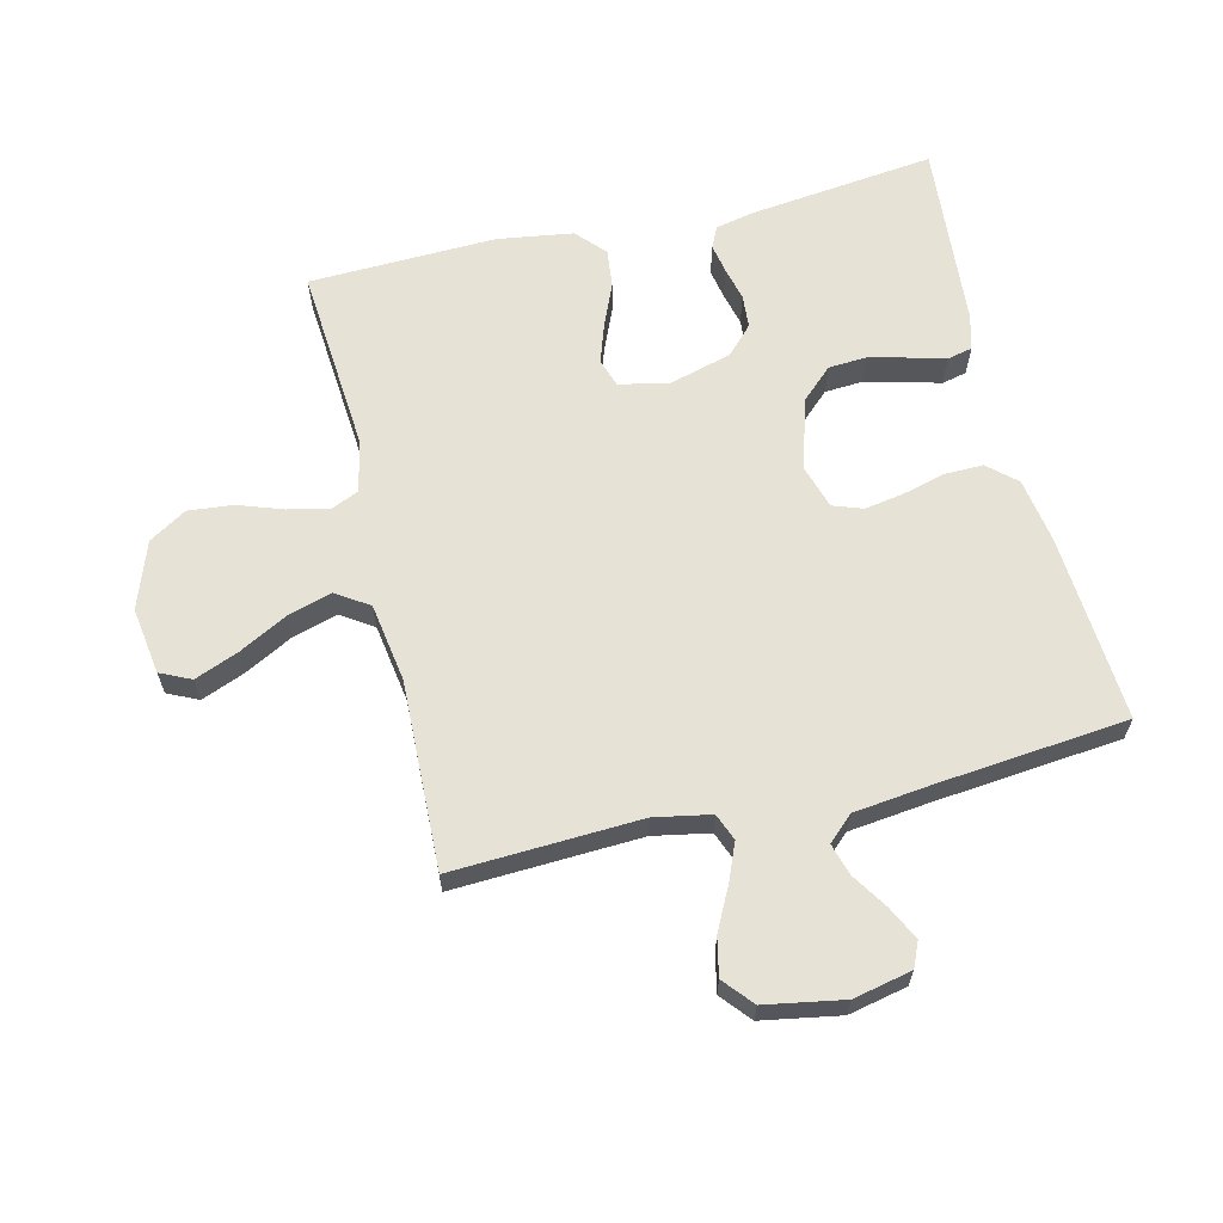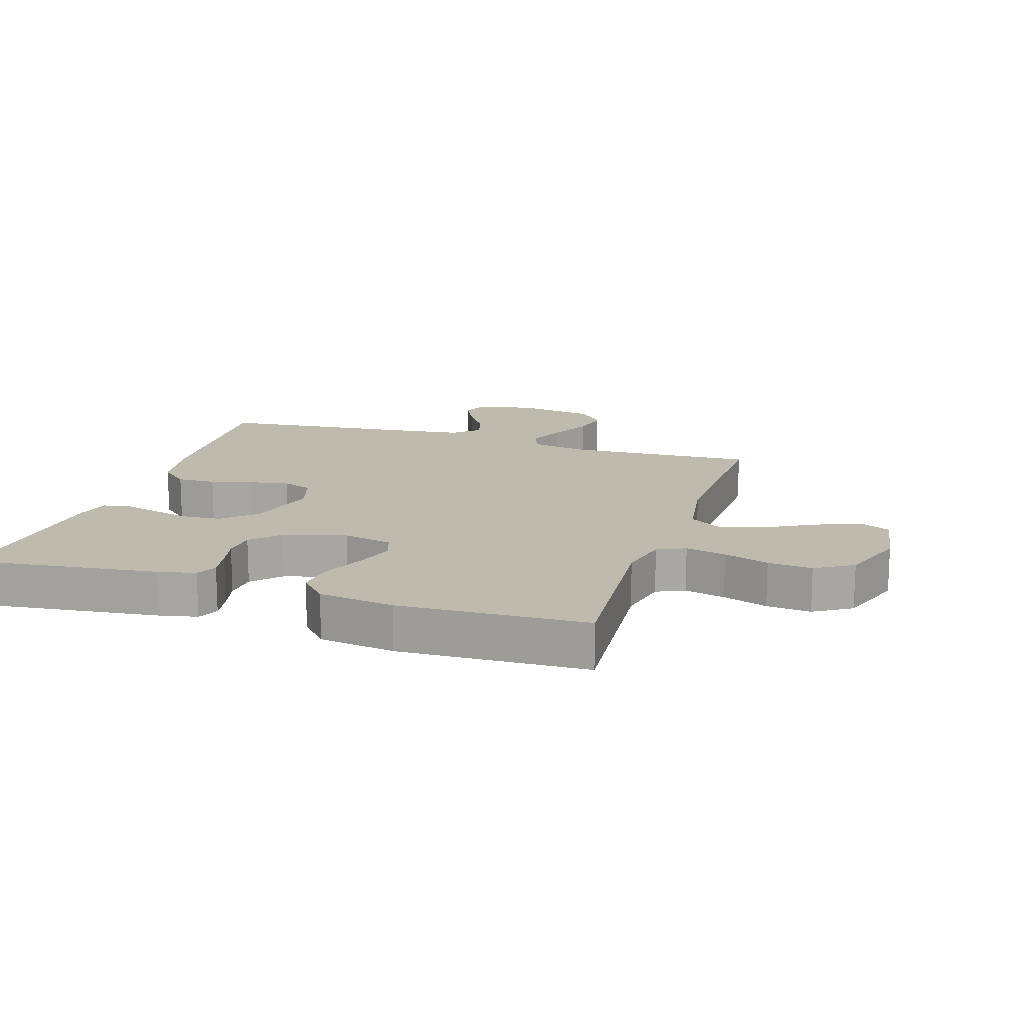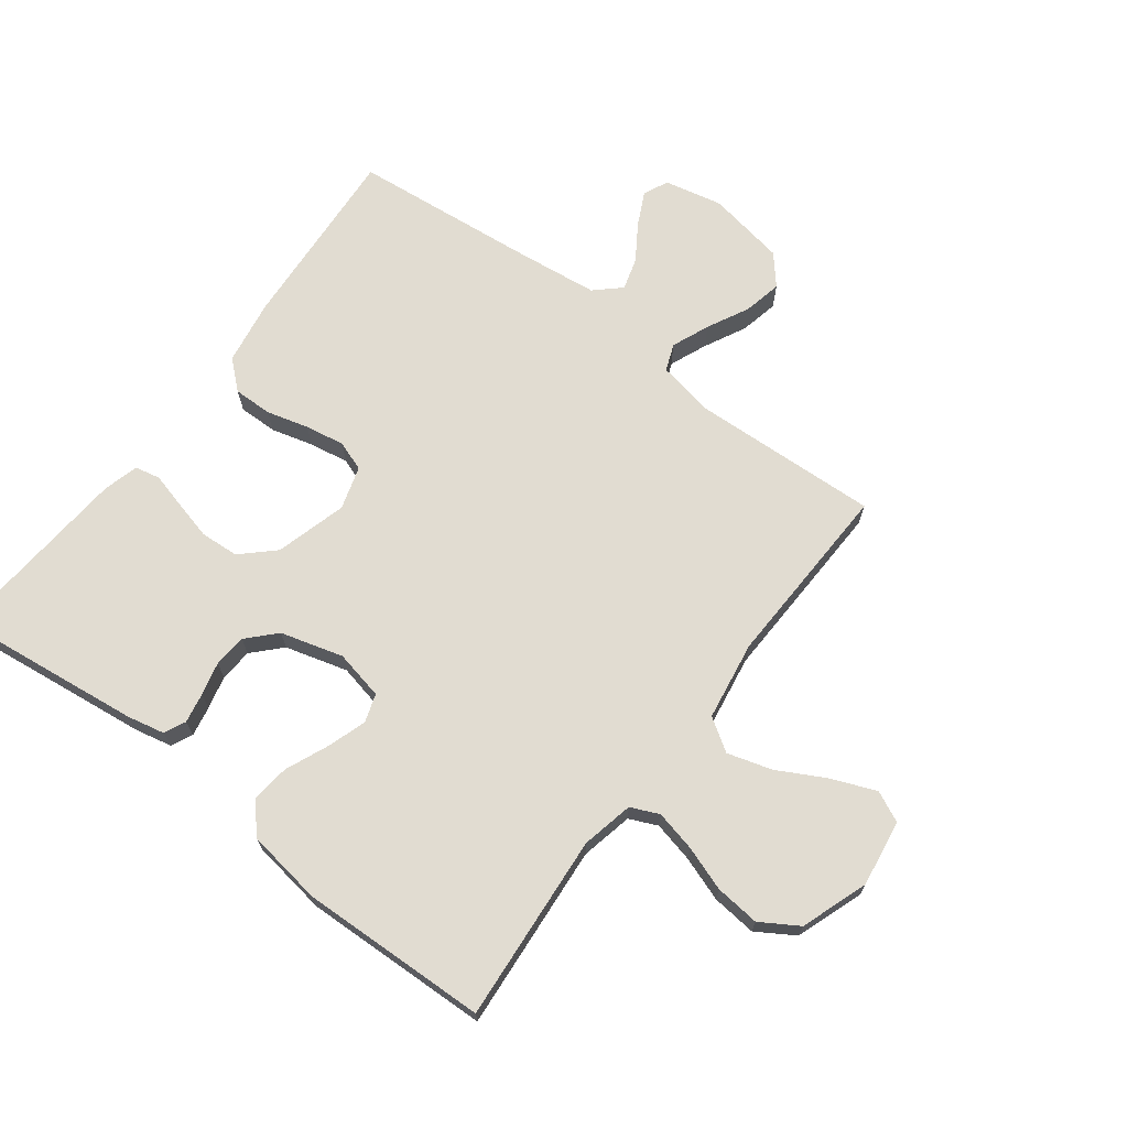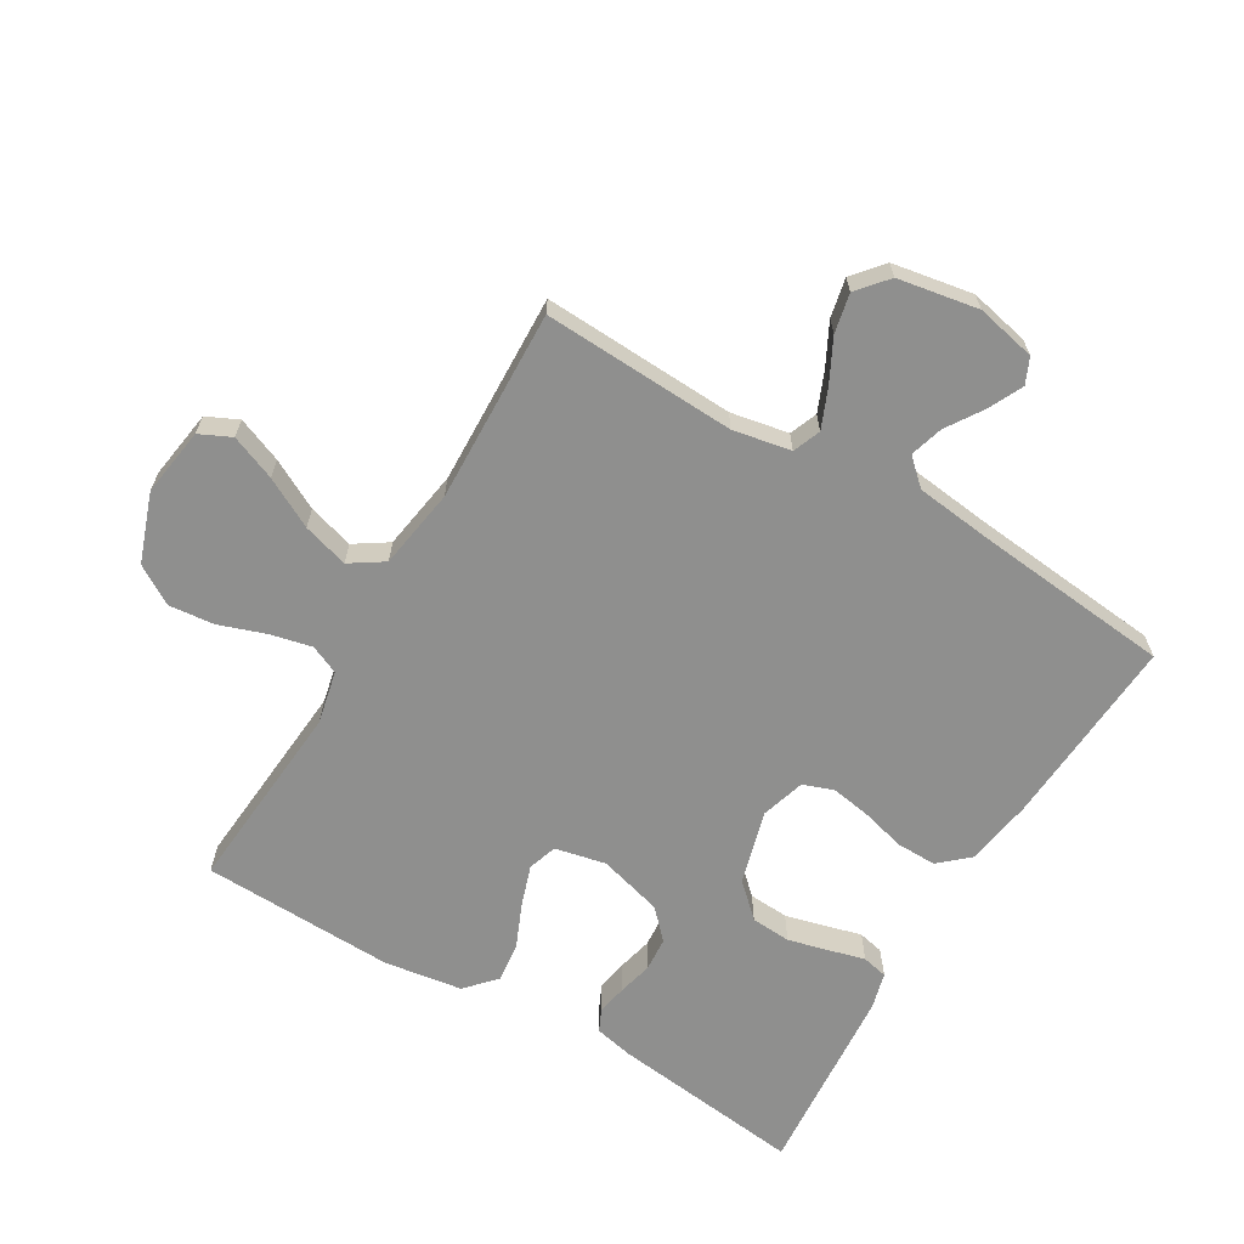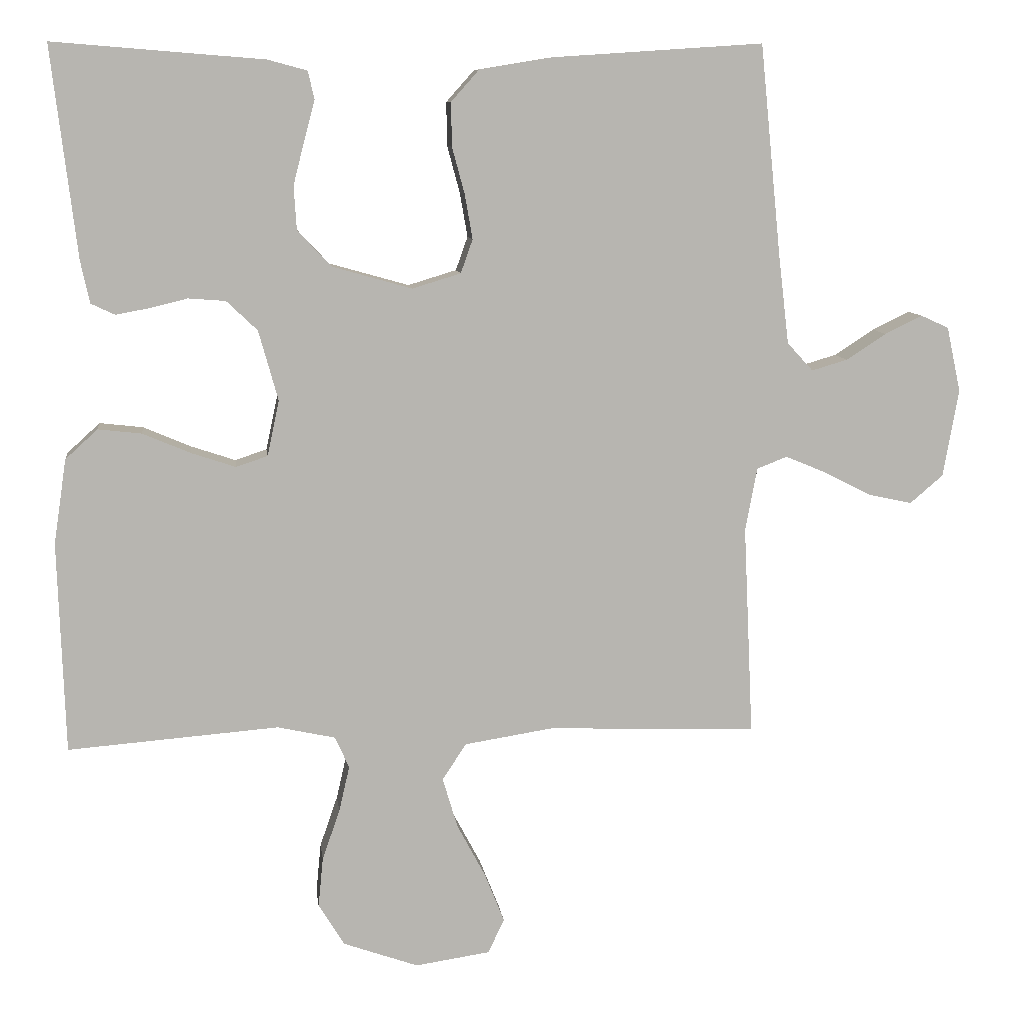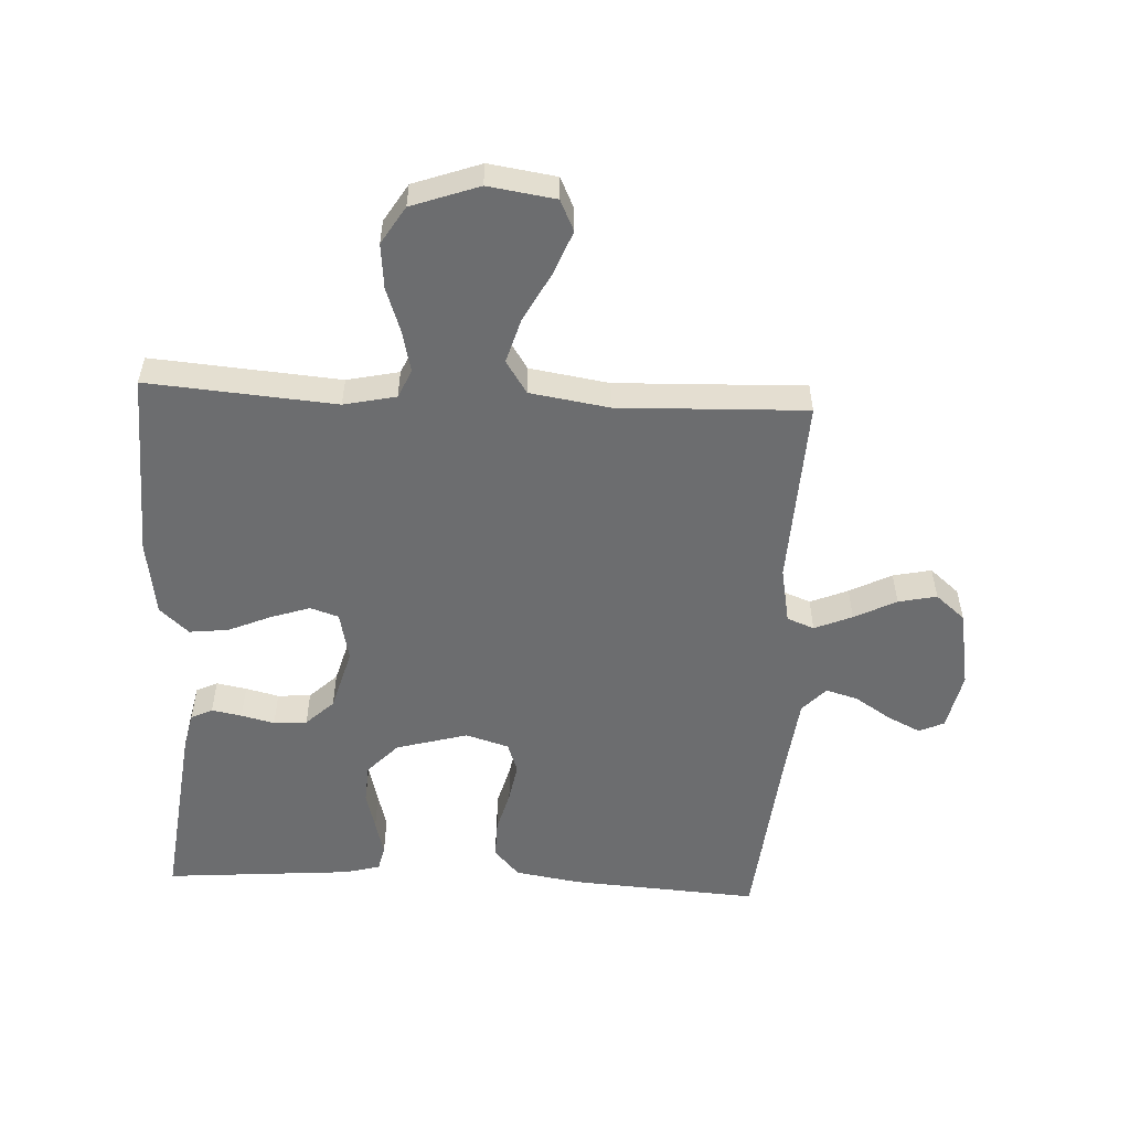
<metadata>
{"format":"obj","ext":"obj","renderer":"f3d","projection":"perspective","resolution":1024,"background":"white","views":[{"elev":63.4,"azim":-103.5,"up":"+Y"},{"elev":15.4,"azim":107.6,"up":"+Y"},{"elev":69.3,"azim":127.1,"up":"+Y"},{"elev":-65.3,"azim":-120.6,"up":"+Y"},{"elev":9.3,"azim":173.0,"up":"+Z"},{"elev":-53.9,"azim":177.2,"up":"+Y"}]}
</metadata>
<code>
v -0.5 0.07 -0.5
v -0.486 0.07 -0.2
v -0.503 0.07 -0.11
v -0.546 0.07 -0.093
v -0.606 0.07 -0.118
v -0.673 0.07 -0.152
v -0.734 0.07 -0.165
v -0.781 0.07 -0.125
v -0.803 0.07 0
v -0.783 0.07 0.093
v -0.743 0.07 0.111
v -0.69 0.07 0.085
v -0.633 0.07 0.048
v -0.582 0.07 0.033
v -0.545 0.07 0.073
v -0.53 0.07 0.2
v -0.5 0.07 0.5
v -0.2 0.07 0.48
v -0.096 0.07 0.463
v -0.056 0.07 0.418
v -0.057 0.07 0.356
v -0.075 0.07 0.289
v -0.086 0.07 0.226
v -0.069 0.07 0.178
v 0 0.07 0.157
v 0.114 0.07 0.189
v 0.162 0.07 0.24
v 0.166 0.07 0.302
v 0.15 0.07 0.365
v 0.135 0.07 0.421
v 0.144 0.07 0.461
v 0.2 0.07 0.476
v 0.5 0.07 0.5
v 0.464 0.07 0.2
v 0.451 0.07 0.14
v 0.417 0.07 0.124
v 0.369 0.07 0.133
v 0.316 0.07 0.146
v 0.263 0.07 0.142
v 0.219 0.07 0.1
v 0.191 0.07 0
v 0.208 0.07 -0.079
v 0.253 0.07 -0.094
v 0.316 0.07 -0.073
v 0.384 0.07 -0.044
v 0.446 0.07 -0.037
v 0.492 0.07 -0.079
v 0.51 0.07 -0.2
v 0.5 0.07 -0.5
v 0.2 0.07 -0.476
v 0.117 0.07 -0.494
v 0.097 0.07 -0.539
v 0.112 0.07 -0.604
v 0.137 0.07 -0.676
v 0.144 0.07 -0.747
v 0.107 0.07 -0.807
v 0 0.07 -0.845
v -0.107 0.07 -0.829
v -0.13 0.07 -0.78
v -0.102 0.07 -0.71
v -0.061 0.07 -0.633
v -0.04 0.07 -0.562
v -0.074 0.07 -0.51
v -0.2 0.07 -0.49
v -0.5 0 -0.5
v -0.486 0 -0.2
v -0.503 0 -0.11
v -0.546 0 -0.093
v -0.606 0 -0.118
v -0.673 0 -0.152
v -0.734 0 -0.165
v -0.781 0 -0.125
v -0.803 0 0
v -0.783 0 0.093
v -0.743 0 0.111
v -0.69 0 0.085
v -0.633 0 0.048
v -0.582 0 0.033
v -0.545 0 0.073
v -0.53 0 0.2
v -0.5 0 0.5
v -0.2 0 0.48
v -0.096 0 0.463
v -0.056 0 0.418
v -0.057 0 0.356
v -0.075 0 0.289
v -0.086 0 0.226
v -0.069 0 0.178
v 0 0 0.157
v 0.114 0 0.189
v 0.162 0 0.24
v 0.166 0 0.302
v 0.15 0 0.365
v 0.135 0 0.421
v 0.144 0 0.461
v 0.2 0 0.476
v 0.5 0 0.5
v 0.464 0 0.2
v 0.451 0 0.14
v 0.417 0 0.124
v 0.369 0 0.133
v 0.316 0 0.146
v 0.263 0 0.142
v 0.219 0 0.1
v 0.191 0 0
v 0.208 0 -0.079
v 0.253 0 -0.094
v 0.316 0 -0.073
v 0.384 0 -0.044
v 0.446 0 -0.037
v 0.492 0 -0.079
v 0.51 0 -0.2
v 0.5 0 -0.5
v 0.2 0 -0.476
v 0.117 0 -0.494
v 0.097 0 -0.539
v 0.112 0 -0.604
v 0.137 0 -0.676
v 0.144 0 -0.747
v 0.107 0 -0.807
v 0 0 -0.845
v -0.107 0 -0.829
v -0.13 0 -0.78
v -0.102 0 -0.71
v -0.061 0 -0.633
v -0.04 0 -0.562
v -0.074 0 -0.51
v -0.2 0 -0.49
f 59 60 61
f 58 59 61
f 57 58 61
f 56 57 61
f 55 56 61
f 54 55 61
f 53 54 61
f 52 53 61 62
f 51 52 62 63
f 48 49 50
f 47 48 50
f 46 47 50
f 45 46 50
f 44 45 50
f 51 63 64
f 50 51 64
f 44 50 64
f 43 44 64
f 36 37 38
f 35 36 38
f 34 35 38
f 33 34 38
f 32 33 38
f 31 32 38
f 30 31 38
f 29 30 38
f 28 29 38 39
f 27 28 39 40
f 20 21 22
f 19 20 22
f 18 19 22
f 17 18 22
f 16 17 22
f 15 16 22 23
f 14 15 23 24
f 11 12 13
f 10 11 13
f 9 10 13
f 8 9 13
f 7 8 13
f 6 7 13
f 5 6 13
f 4 5 13 14
f 14 24 25
f 4 14 25
f 3 4 25
f 64 1 2
f 43 64 2
f 42 43 2
f 26 27 40 41
f 26 41 42
f 25 26 42
f 3 25 42
f 2 3 42
f 125 124 123
f 125 123 122
f 125 122 121
f 125 121 120
f 125 120 119
f 125 119 118
f 125 118 117
f 126 125 117 116
f 127 126 116 115
f 114 113 112
f 114 112 111
f 114 111 110
f 114 110 109
f 114 109 108
f 128 127 115
f 128 115 114
f 128 114 108
f 128 108 107
f 102 101 100
f 102 100 99
f 102 99 98
f 102 98 97
f 102 97 96
f 102 96 95
f 102 95 94
f 102 94 93
f 103 102 93 92
f 104 103 92 91
f 86 85 84
f 86 84 83
f 86 83 82
f 86 82 81
f 86 81 80
f 87 86 80 79
f 88 87 79 78
f 77 76 75
f 77 75 74
f 77 74 73
f 77 73 72
f 77 72 71
f 77 71 70
f 77 70 69
f 78 77 69 68
f 89 88 78
f 89 78 68
f 89 68 67
f 66 65 128
f 66 128 107
f 66 107 106
f 105 104 91 90
f 106 105 90
f 106 90 89
f 106 89 67
f 106 67 66
f 1 65 66 2
f 2 66 67 3
f 3 67 68 4
f 4 68 69 5
f 5 69 70 6
f 6 70 71 7
f 7 71 72 8
f 8 72 73 9
f 9 73 74 10
f 10 74 75 11
f 11 75 76 12
f 12 76 77 13
f 13 77 78 14
f 14 78 79 15
f 15 79 80 16
f 16 80 81 17
f 17 81 82 18
f 18 82 83 19
f 19 83 84 20
f 20 84 85 21
f 21 85 86 22
f 22 86 87 23
f 23 87 88 24
f 24 88 89 25
f 25 89 90 26
f 26 90 91 27
f 27 91 92 28
f 28 92 93 29
f 29 93 94 30
f 30 94 95 31
f 31 95 96 32
f 32 96 97 33
f 33 97 98 34
f 34 98 99 35
f 35 99 100 36
f 36 100 101 37
f 37 101 102 38
f 38 102 103 39
f 39 103 104 40
f 40 104 105 41
f 41 105 106 42
f 42 106 107 43
f 43 107 108 44
f 44 108 109 45
f 45 109 110 46
f 46 110 111 47
f 47 111 112 48
f 48 112 113 49
f 49 113 114 50
f 50 114 115 51
f 51 115 116 52
f 52 116 117 53
f 53 117 118 54
f 54 118 119 55
f 55 119 120 56
f 56 120 121 57
f 57 121 122 58
f 58 122 123 59
f 59 123 124 60
f 60 124 125 61
f 61 125 126 62
f 62 126 127 63
f 63 127 128 64
f 64 128 65 1

</code>
